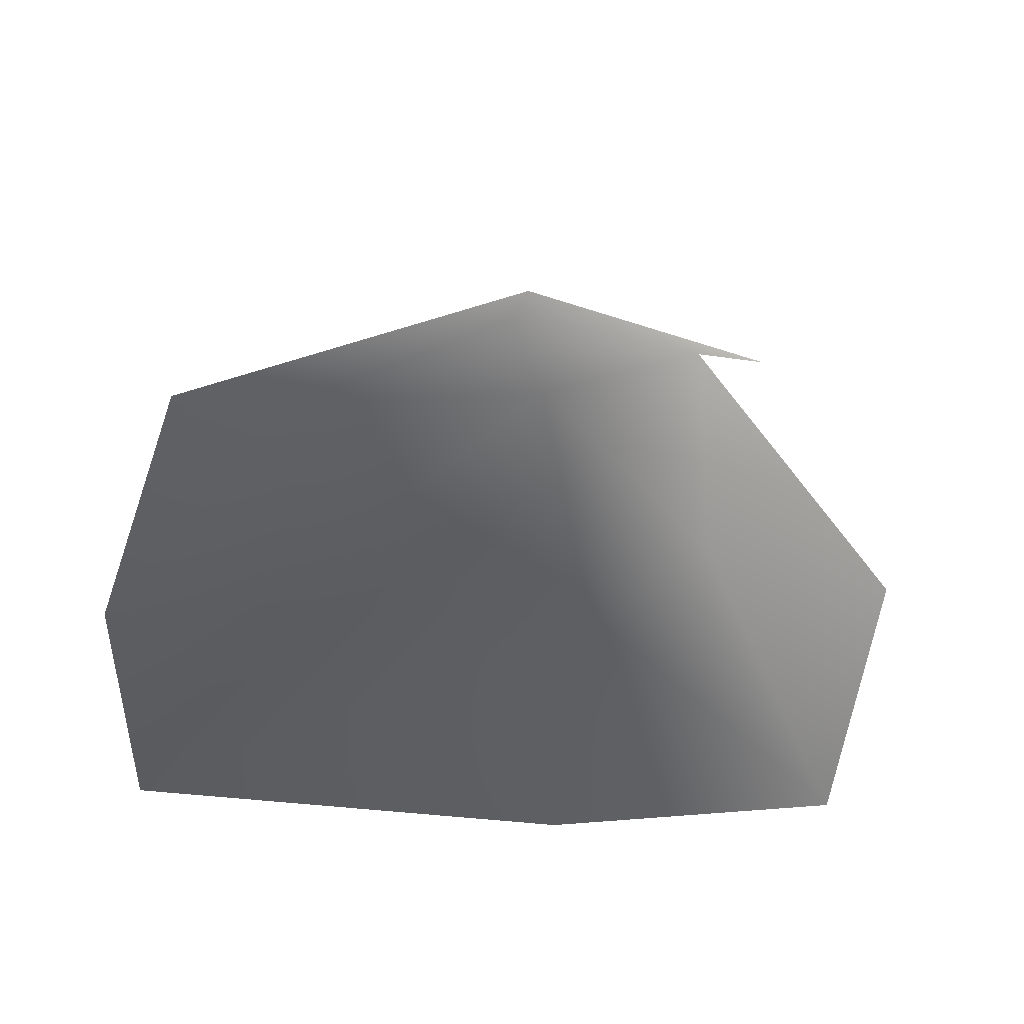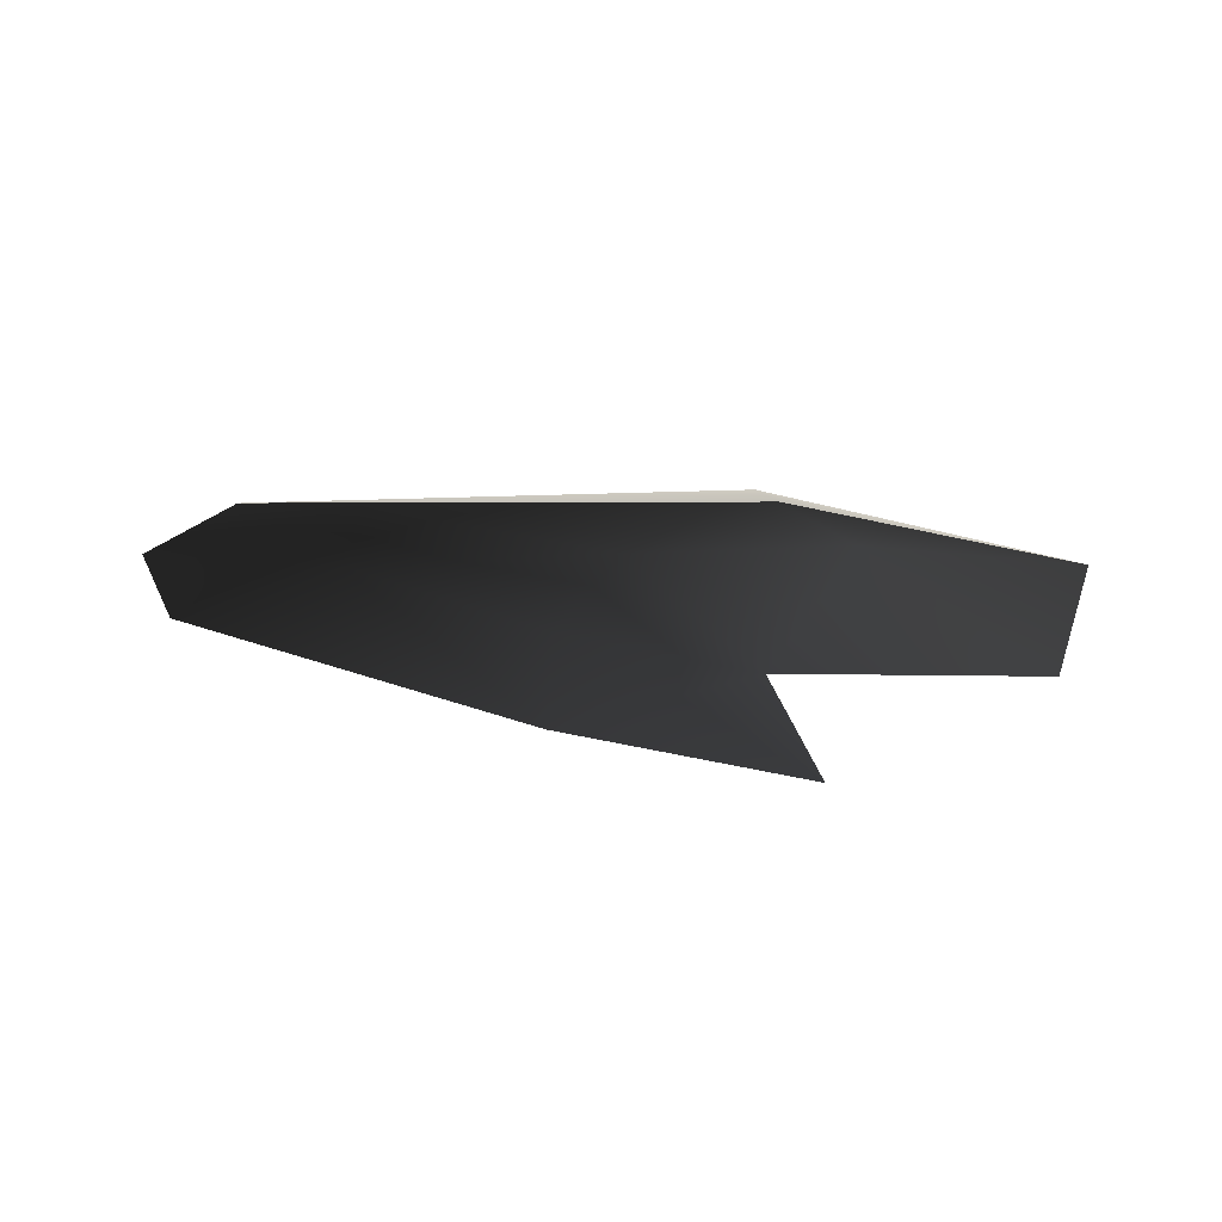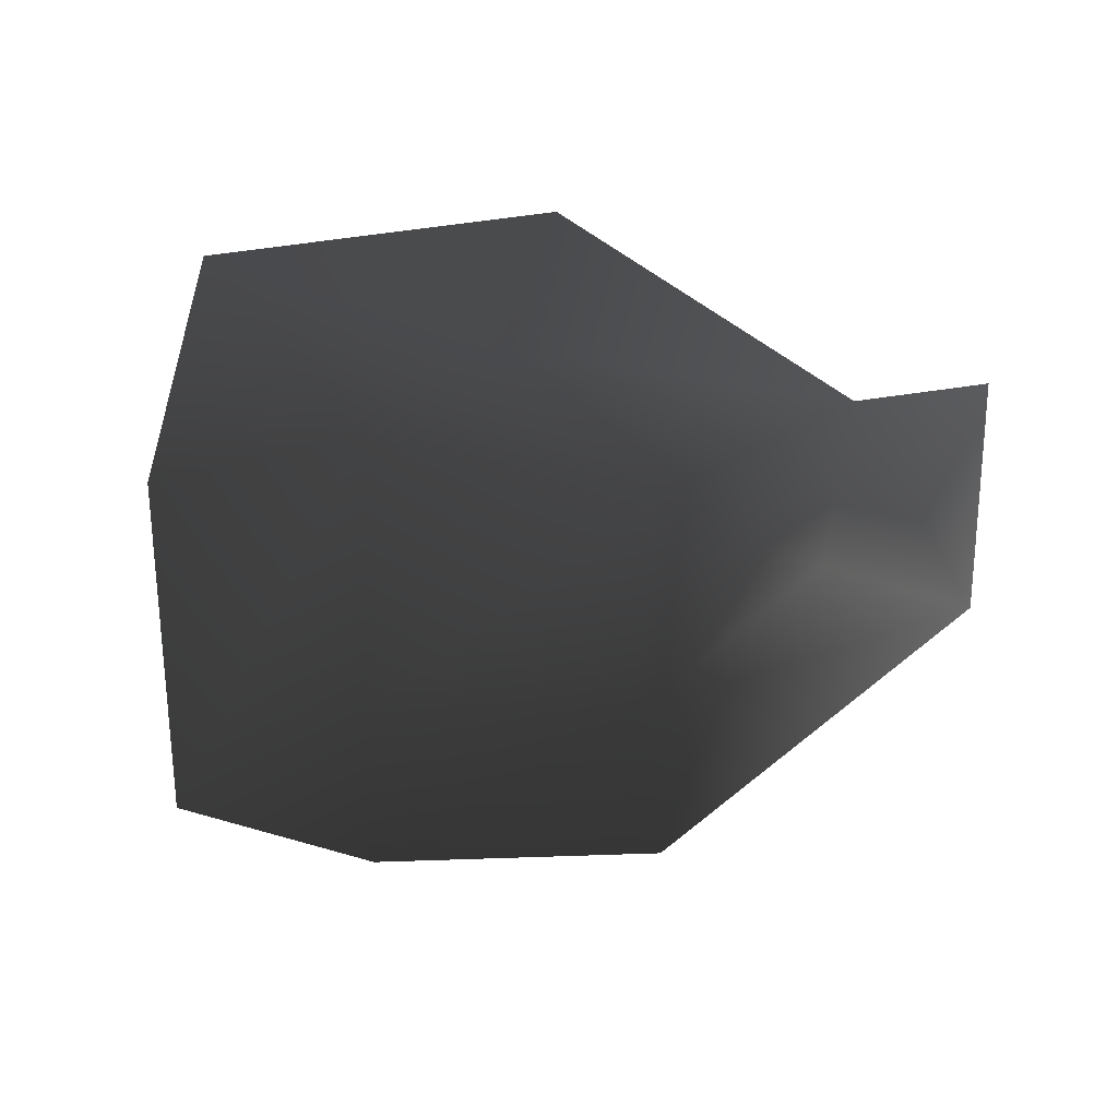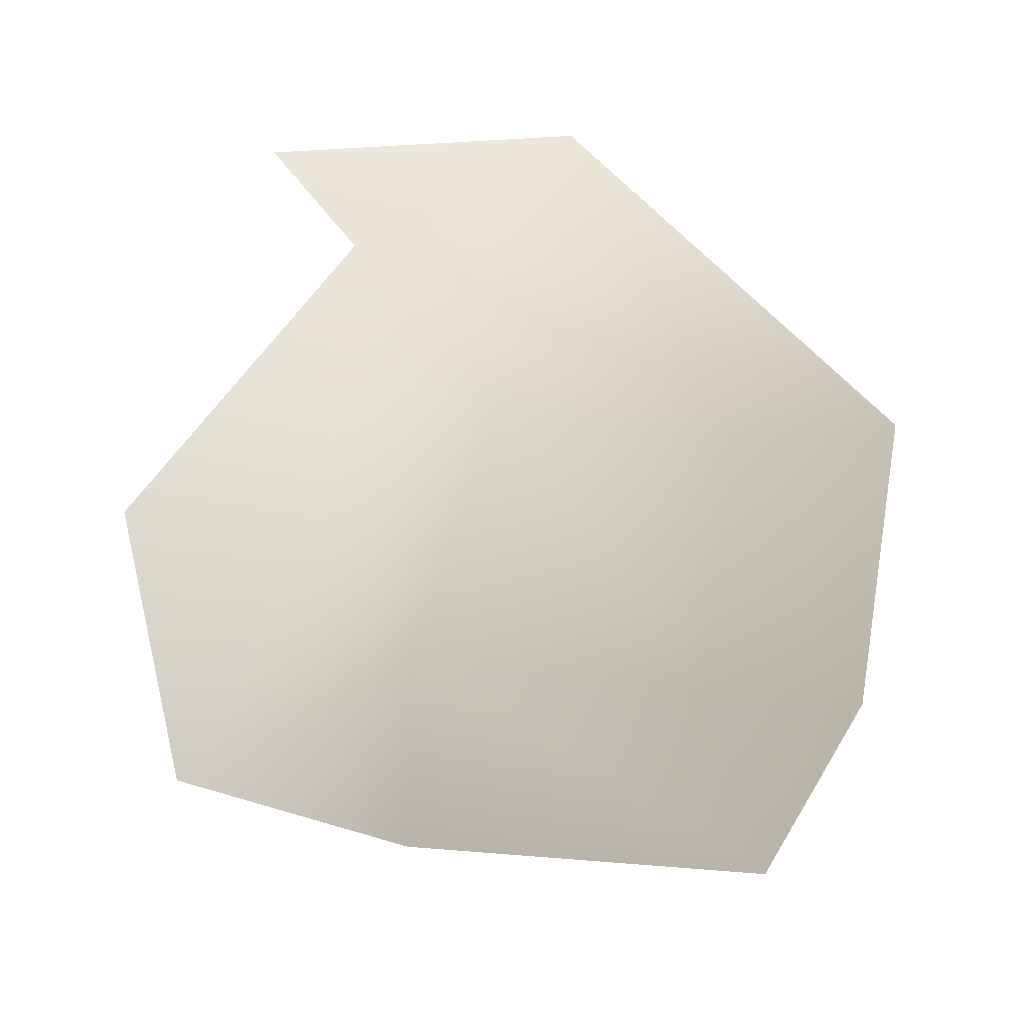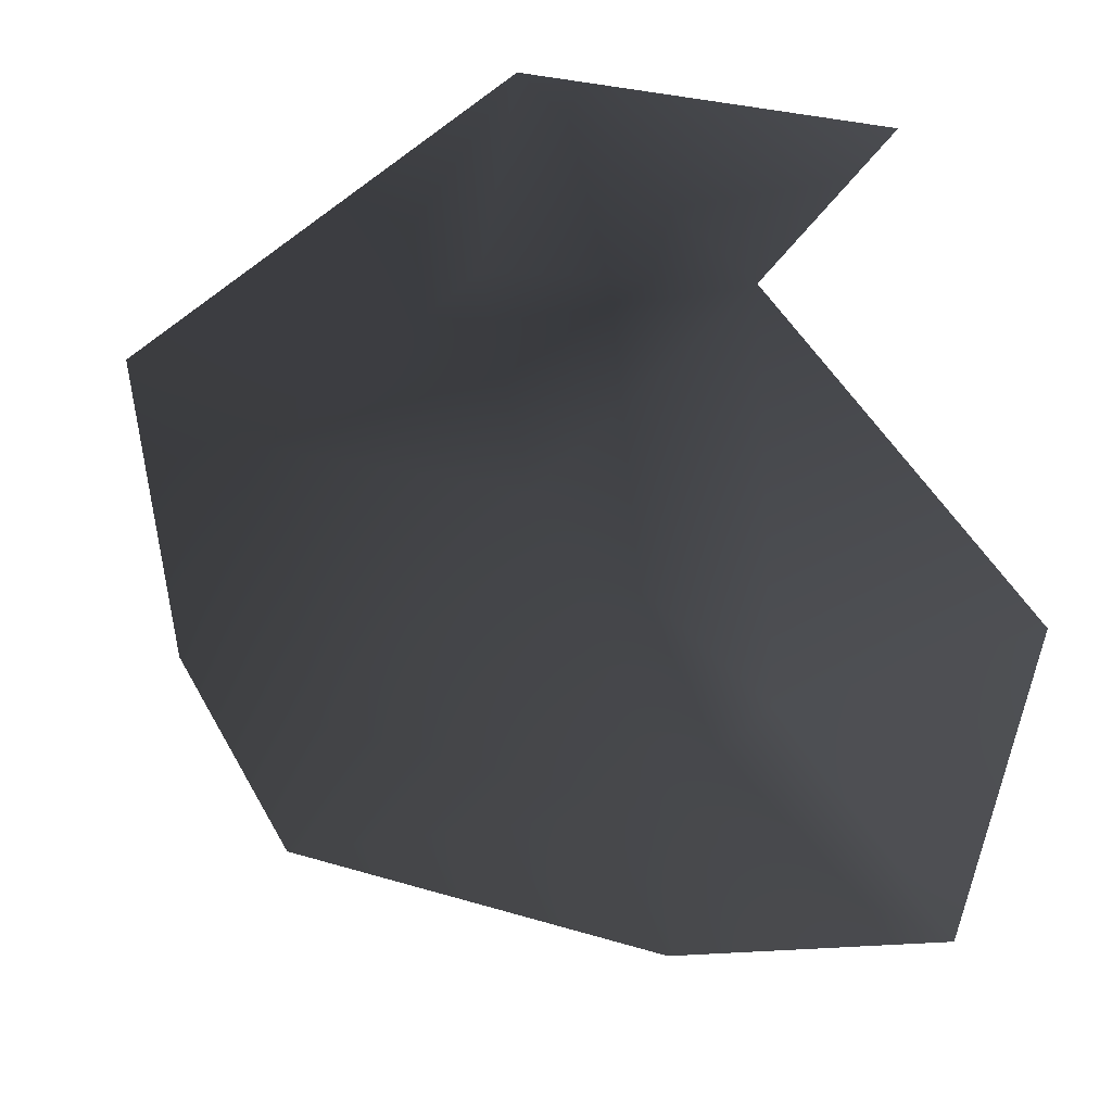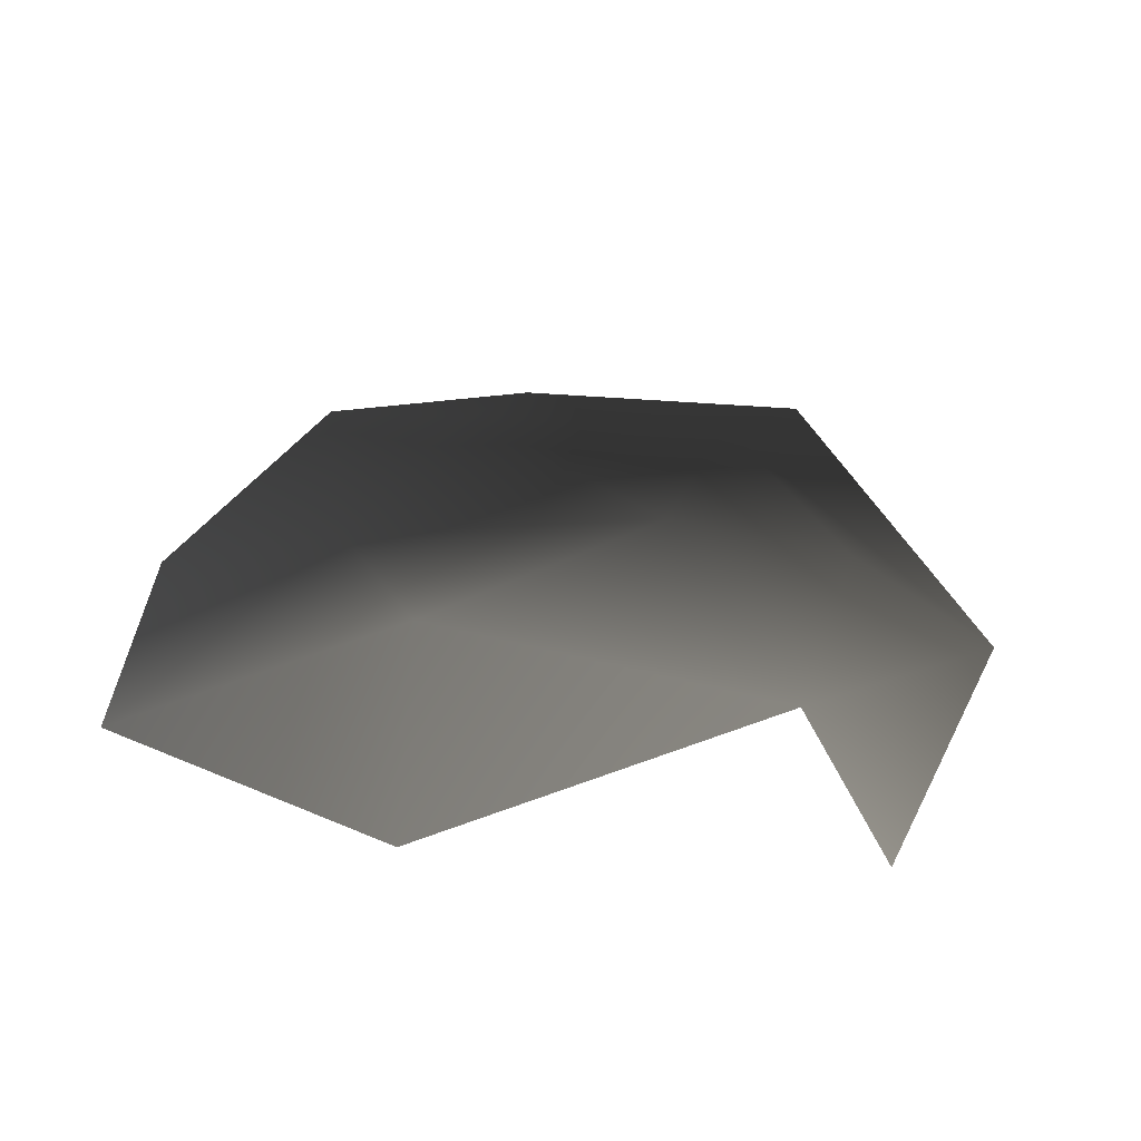
<metadata>
{"format":"obj","ext":"obj","renderer":"f3d","projection":"perspective","resolution":1024,"background":"white","views":[{"elev":45.0,"azim":-170.8,"up":"+Y"},{"elev":-14.5,"azim":176.7,"up":"+Y"},{"elev":-54.5,"azim":-89.4,"up":"+Y"},{"elev":-73.3,"azim":-2.0,"up":"+Y"},{"elev":28.6,"azim":-154.7,"up":"+Z"},{"elev":28.7,"azim":-68.9,"up":"+Y"}]}
</metadata>
<code>
v -0.003395 0.0007621 -0.001908
v -0.004221 0.0003306 -0.001615
v -0.004011 0.0004057 -0.002952
v -0.002947 0.0008147 -0.00243
v -0.00322 0.0006048 -0.0004195
v -0.002546 0.000922 -0.001184
v -0.002921 0.0005015 -0.003304
v -0.001196 0.0004485 -0.003364
v -0.001531 0.0007032 -0.002512
v -0.0007876 0.0005184 -0.0025
v -0.001423 0.0008153 -0.001301
v -0.0007289 0.0006278 -0.001165
v -0.002287 0.0007609 -0.0004822
v -0.00228 0.0004571 0.0001171
v -0.003537 0.0002089 3.214e-05
g P_Canopy_01C_(4)_620_112
f 1 3 2
f 1 4 3
f 5 1 2
f 5 6 1
f 6 4 1
f 4 7 3
f 4 8 7
f 4 9 8
f 6 9 4
f 9 10 8
f 10 9 11
f 6 11 9
f 10 11 12
f 5 13 6
f 6 13 11
f 11 14 12
f 11 13 14
f 5 14 13
f 5 15 14

</code>
